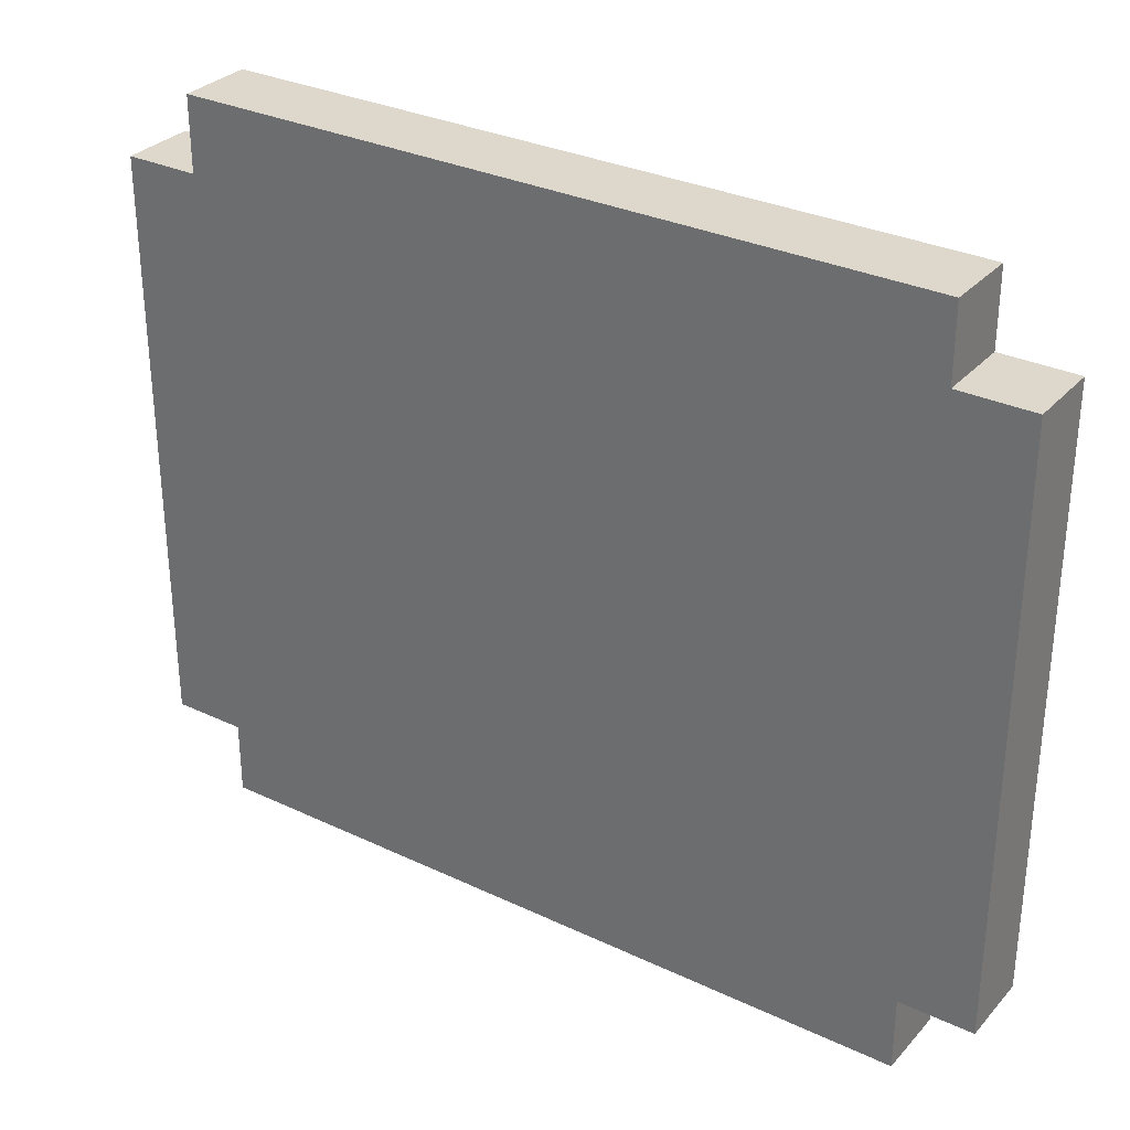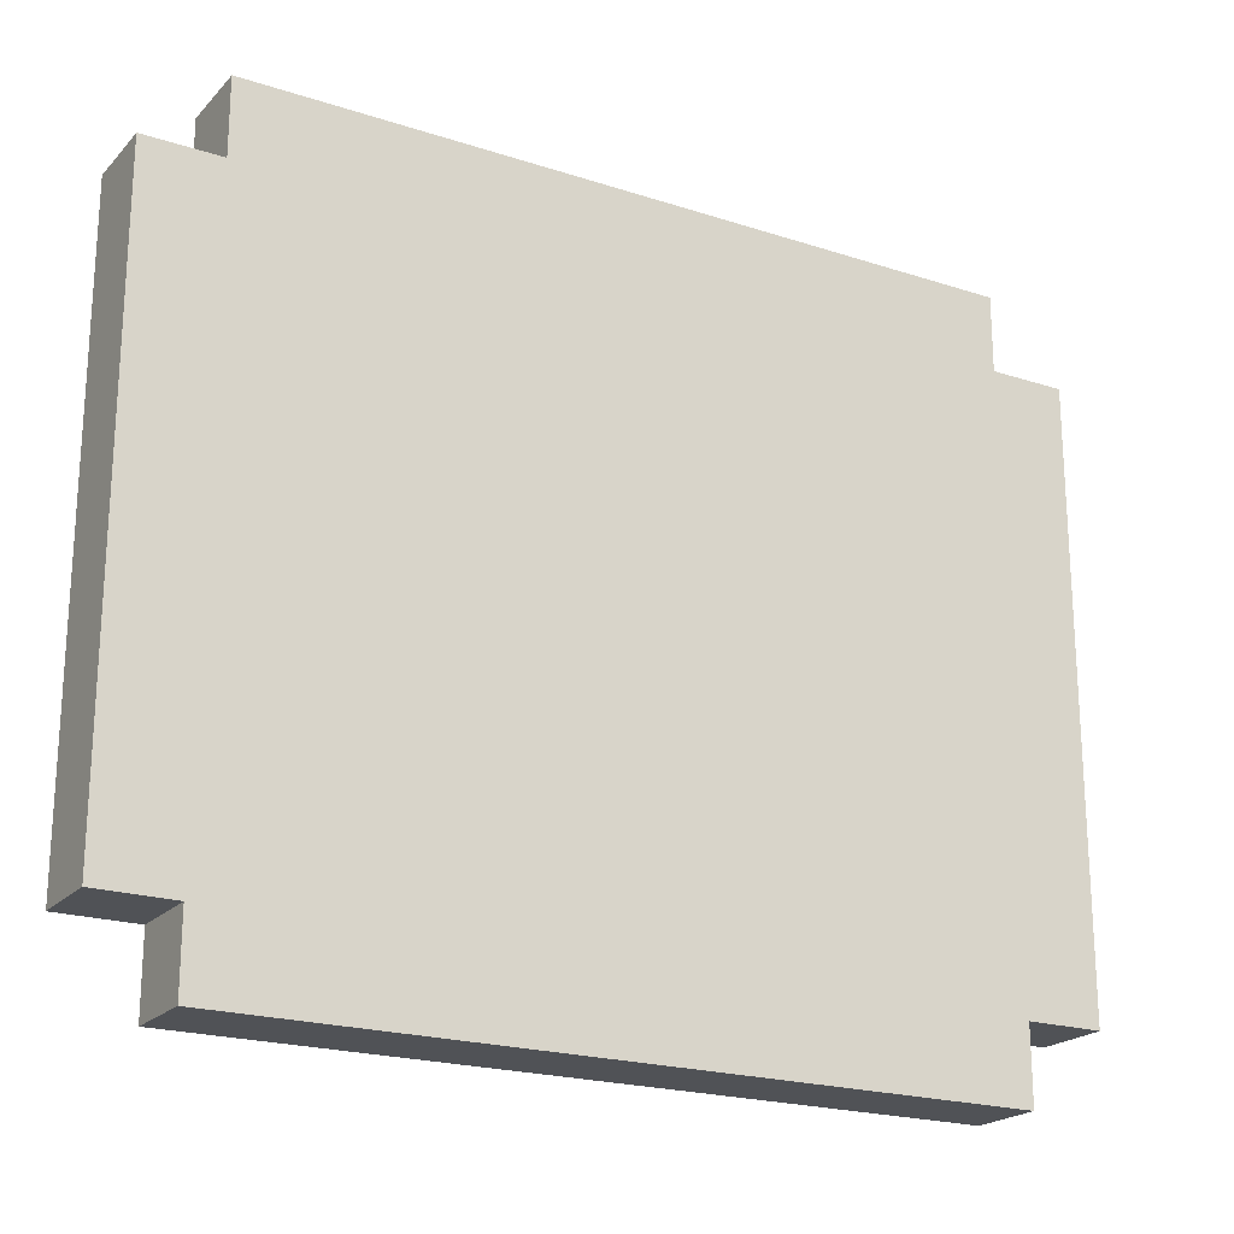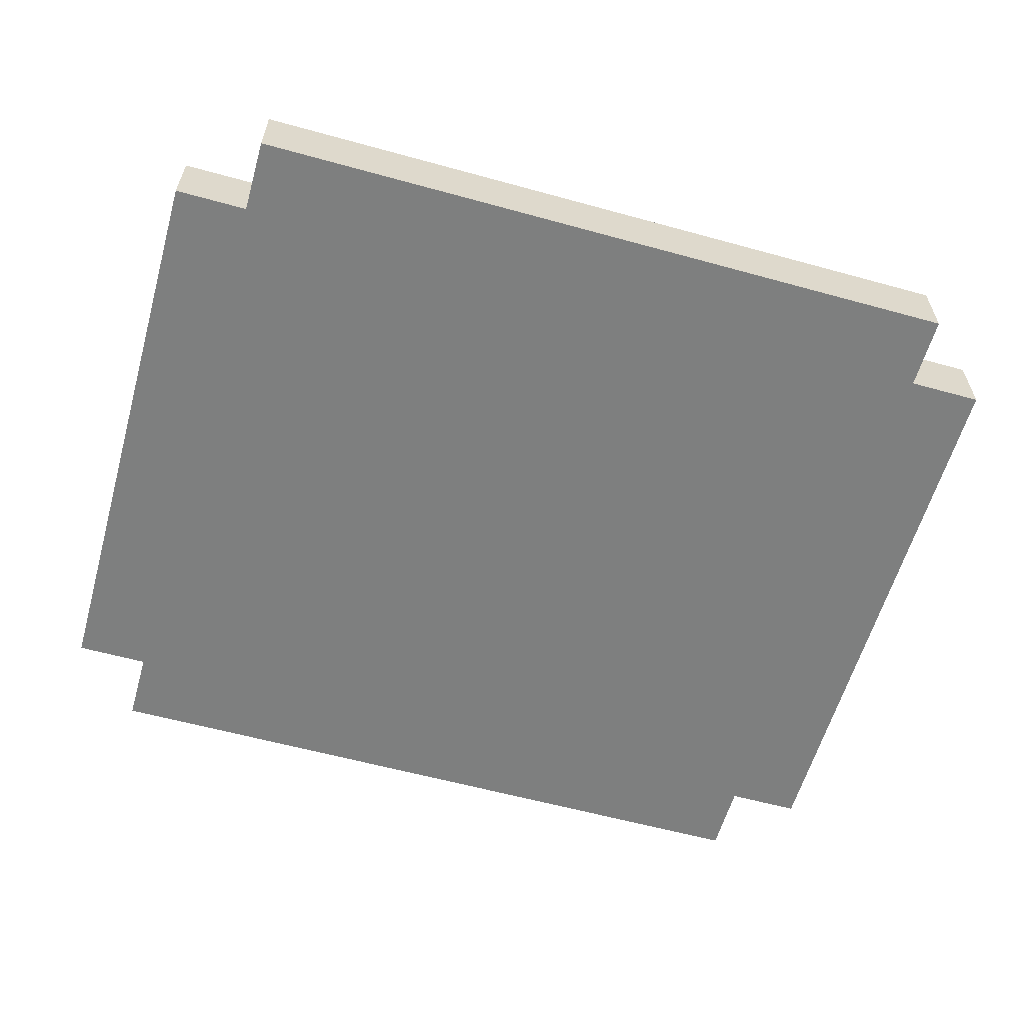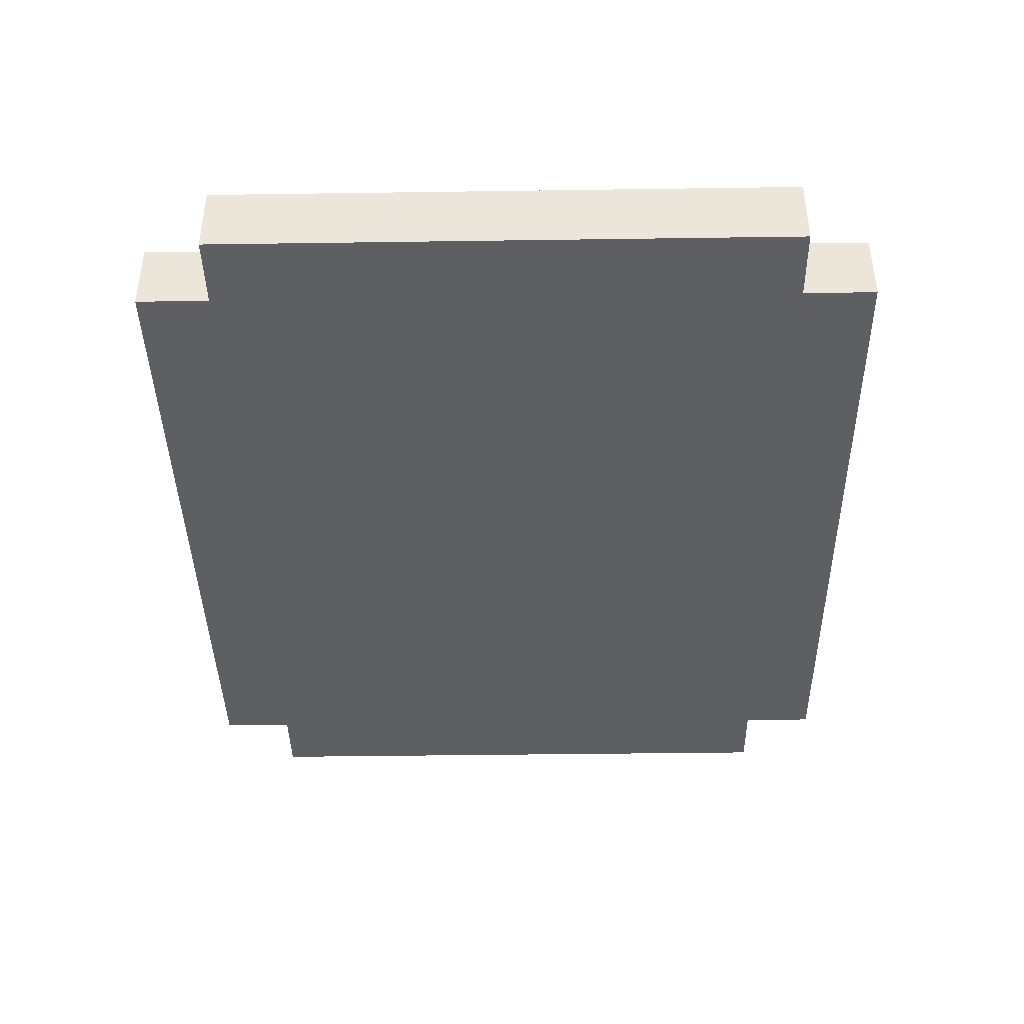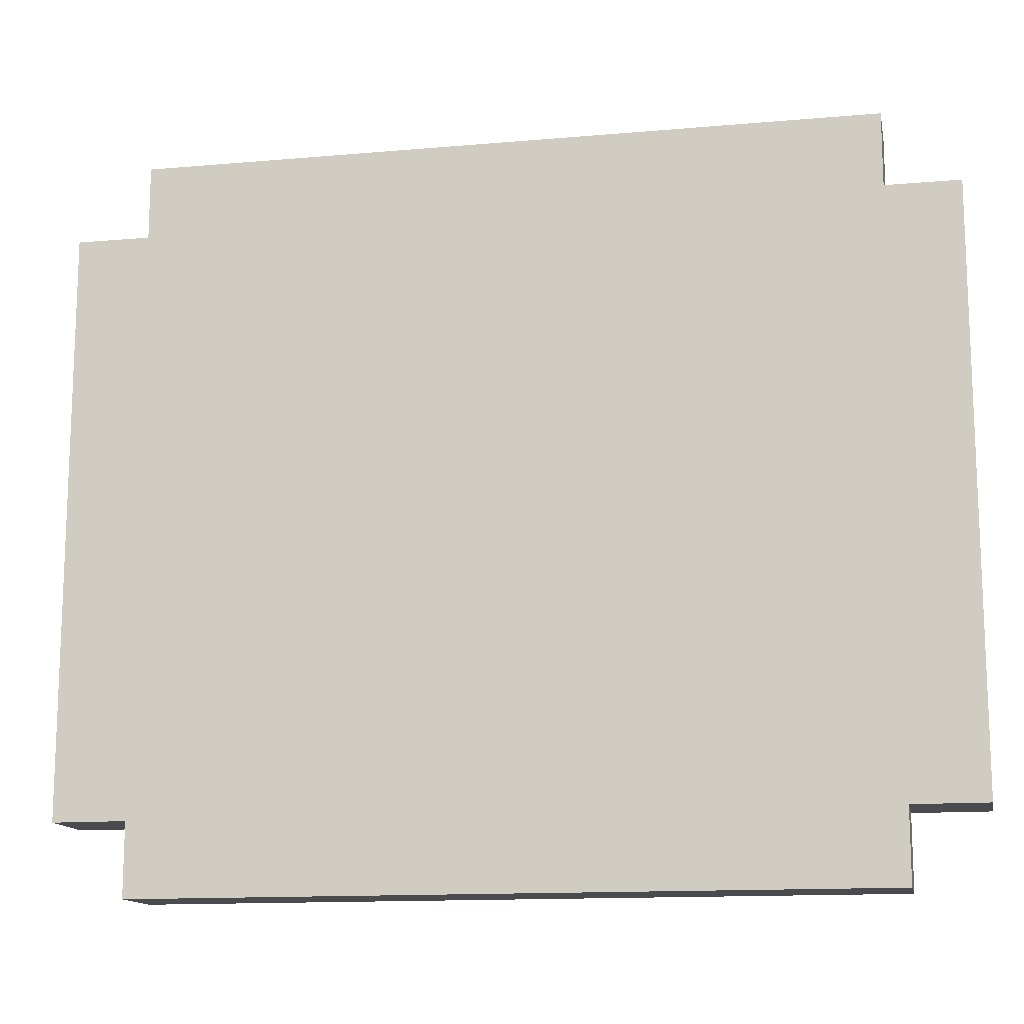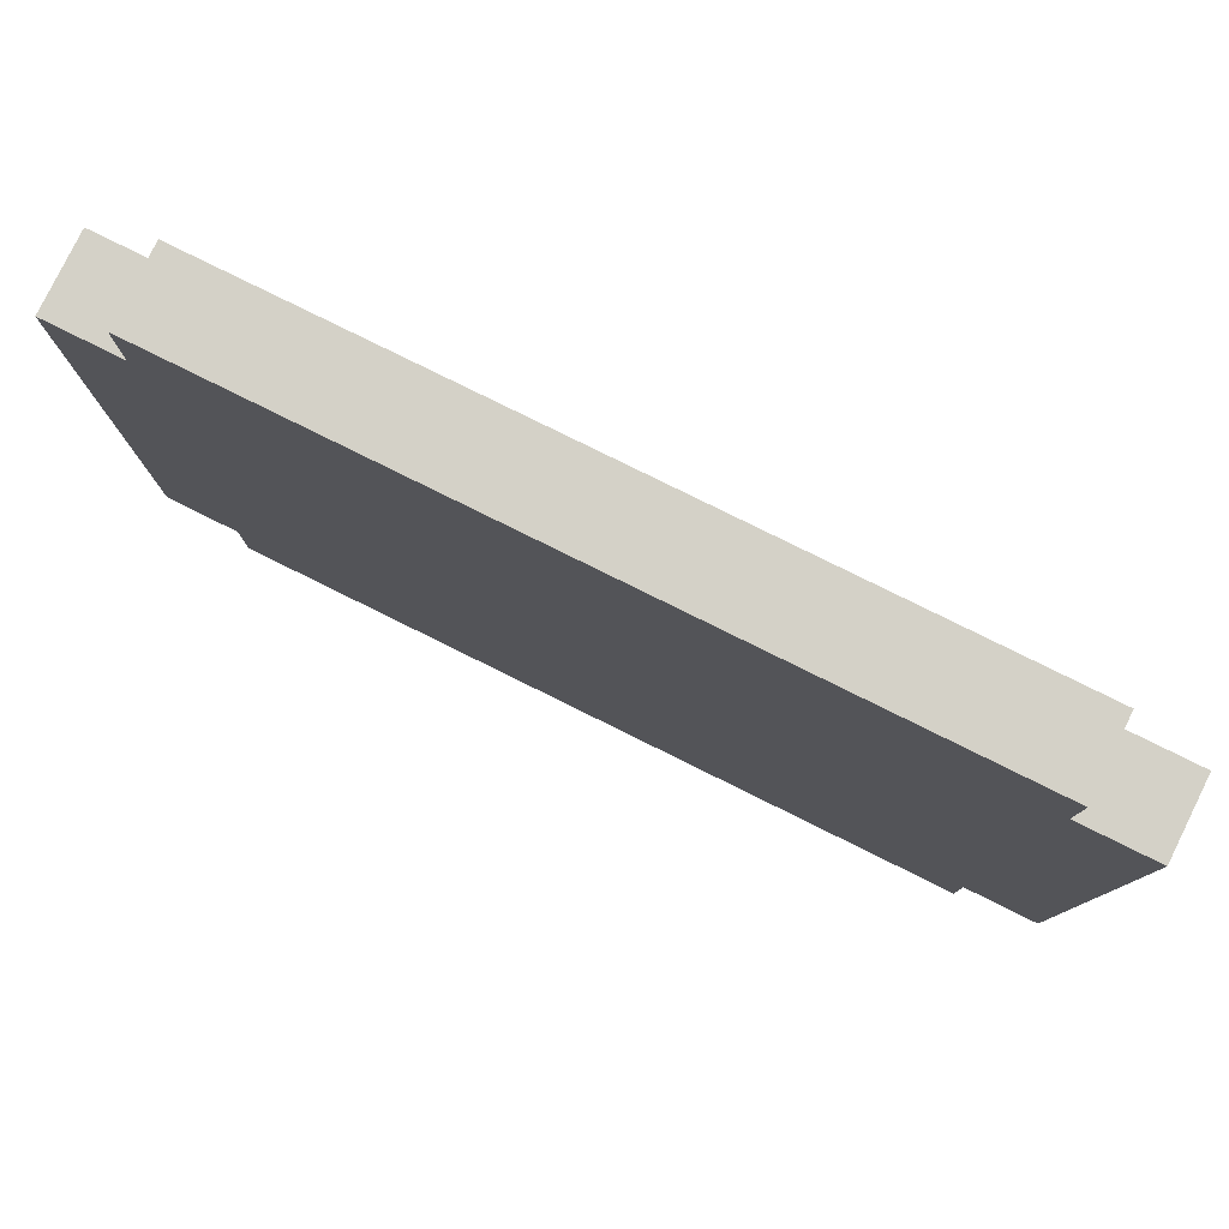
<metadata>
{"format":"obj","ext":"obj","renderer":"f3d","projection":"perspective","resolution":1024,"background":"white","views":[{"elev":31.1,"azim":34.0,"up":"+Z"},{"elev":-21.1,"azim":-30.2,"up":"+Z"},{"elev":-59.6,"azim":164.2,"up":"+Y"},{"elev":-40.9,"azim":91.0,"up":"+Y"},{"elev":-13.7,"azim":-168.9,"up":"+Z"},{"elev":79.8,"azim":26.3,"up":"+Z"}]}
</metadata>
<code>
o
v 0 2 -0.1
v 0 2 -0.4
v 0 2 -0.7
v 0 2 -0.8
v 0 2 -0.9
v 0 2.1 -0.1
v 0 2.1 -0.4
v 0 2.1 -0.7
v 0 2.1 -0.8
v 0 2.1 -0.9
v 0.1 2 0
v 0.1 2 -0.1
v 0.1 2 -0.9
v 0.1 2 -1
v 0.1 2.1 0
v 0.1 2.1 -0.1
v 0.1 2.1 -0.9
v 0.1 2.1 -1
v 1.1 2 0
v 1.1 2 -0.1
v 1.1 2 -0.9
v 1.1 2 -1
v 1.1 2.1 0
v 1.1 2.1 -0.1
v 1.1 2.1 -0.9
v 1.1 2.1 -1
v 1.2 2 -0.1
v 1.2 2 -0.2
v 1.2 2 -0.4
v 1.2 2 -0.5
v 1.2 2 -0.6
v 1.2 2 -0.9
v 1.2 2.1 -0.1
v 1.2 2.1 -0.2
v 1.2 2.1 -0.4
v 1.2 2.1 -0.5
v 1.2 2.1 -0.6
v 1.2 2.1 -0.9
v 0.1 2 0
v 0.1 2.1 0
v 0.4 2 0
v 0.4 2.1 0
v 0.5 2 0
v 0.5 2.1 0
v 0.8 2 0
v 0.8 2.1 0
v 0.9 2 0
v 0.9 2.1 0
v 1.1 2 0
v 1.1 2.1 0
v 0 2 -0.1
v 0 2.1 -0.1
v 0.1 2 -0.1
v 0.1 2.1 -0.1
v 1.1 2 -0.1
v 1.1 2.1 -0.1
v 1.2 2 -0.1
v 1.2 2.1 -0.1
v 0 2 -0.9
v 0 2.1 -0.9
v 0.1 2 -0.9
v 0.1 2.1 -0.9
v 1.1 2 -0.9
v 1.1 2.1 -0.9
v 1.2 2 -0.9
v 1.2 2.1 -0.9
v 0.1 2 -1
v 0.1 2.1 -1
v 0.4 2 -1
v 0.4 2.1 -1
v 0.7 2 -1
v 0.7 2.1 -1
v 1.1 2 -1
v 1.1 2.1 -1
v 0.1 2 0
v 0.4 2 0
v 0.5 2 0
v 0.8 2 0
v 0.9 2 0
v 1.1 2 0
v 0 2 -0.1
v 0.1 2 -0.1
v 0.2 2 -0.1
v 0.4 2 -0.1
v 0.5 2 -0.1
v 0.7 2 -0.1
v 0.8 2 -0.1
v 0.9 2 -0.1
v 1.1 2 -0.1
v 1.2 2 -0.1
v 0.3 2 -0.2
v 0.4 2 -0.2
v 0.5 2 -0.2
v 0.7 2 -0.2
v 0.8 2 -0.2
v 1.1 2 -0.2
v 1.2 2 -0.2
v 0.1 2 -0.3
v 0.2 2 -0.3
v 0.3 2 -0.3
v 0.6 2 -0.3
v 0.7 2 -0.3
v 1 2 -0.3
v 1.1 2 -0.3
v 0 2 -0.4
v 0.1 2 -0.4
v 0.4 2 -0.4
v 0.5 2 -0.4
v 0.6 2 -0.4
v 0.9 2 -0.4
v 1 2 -0.4
v 1.2 2 -0.4
v 0.2 2 -0.5
v 0.4 2 -0.5
v 0.5 2 -0.5
v 0.9 2 -0.5
v 1 2 -0.5
v 1.2 2 -0.5
v 0.1 2 -0.6
v 0.3 2 -0.6
v 0.4 2 -0.6
v 0.7 2 -0.6
v 0.8 2 -0.6
v 1.2 2 -0.6
v 0 2 -0.7
v 0.1 2 -0.7
v 0.2 2 -0.7
v 0.3 2 -0.7
v 0.4 2 -0.7
v 0.5 2 -0.7
v 0.7 2 -0.7
v 0.8 2 -0.7
v 1 2 -0.7
v 0 2 -0.8
v 0.1 2 -0.8
v 0.8 2 -0.8
v 1 2 -0.8
v 1.1 2 -0.8
v 0 2 -0.9
v 0.1 2 -0.9
v 0.2 2 -0.9
v 0.5 2 -0.9
v 0.7 2 -0.9
v 1 2 -0.9
v 1.1 2 -0.9
v 1.2 2 -0.9
v 0.1 2 -1
v 0.4 2 -1
v 0.7 2 -1
v 1.1 2 -1
v 0.1 2.1 0
v 0.4 2.1 0
v 0.5 2.1 0
v 0.8 2.1 0
v 0.9 2.1 0
v 1.1 2.1 0
v 0 2.1 -0.1
v 0.1 2.1 -0.1
v 0.2 2.1 -0.1
v 0.4 2.1 -0.1
v 0.5 2.1 -0.1
v 0.7 2.1 -0.1
v 0.8 2.1 -0.1
v 0.9 2.1 -0.1
v 1.1 2.1 -0.1
v 1.2 2.1 -0.1
v 0.3 2.1 -0.2
v 0.4 2.1 -0.2
v 0.5 2.1 -0.2
v 0.7 2.1 -0.2
v 0.8 2.1 -0.2
v 1.1 2.1 -0.2
v 1.2 2.1 -0.2
v 0.1 2.1 -0.3
v 0.2 2.1 -0.3
v 0.3 2.1 -0.3
v 0.6 2.1 -0.3
v 0.7 2.1 -0.3
v 1 2.1 -0.3
v 1.1 2.1 -0.3
v 0 2.1 -0.4
v 0.1 2.1 -0.4
v 0.4 2.1 -0.4
v 0.5 2.1 -0.4
v 0.6 2.1 -0.4
v 0.9 2.1 -0.4
v 1 2.1 -0.4
v 1.2 2.1 -0.4
v 0.2 2.1 -0.5
v 0.4 2.1 -0.5
v 0.5 2.1 -0.5
v 0.9 2.1 -0.5
v 1 2.1 -0.5
v 1.2 2.1 -0.5
v 0.1 2.1 -0.6
v 0.3 2.1 -0.6
v 0.4 2.1 -0.6
v 0.7 2.1 -0.6
v 0.8 2.1 -0.6
v 1.2 2.1 -0.6
v 0 2.1 -0.7
v 0.1 2.1 -0.7
v 0.2 2.1 -0.7
v 0.3 2.1 -0.7
v 0.4 2.1 -0.7
v 0.5 2.1 -0.7
v 0.7 2.1 -0.7
v 0.8 2.1 -0.7
v 1 2.1 -0.7
v 0 2.1 -0.8
v 0.1 2.1 -0.8
v 0.8 2.1 -0.8
v 1 2.1 -0.8
v 1.1 2.1 -0.8
v 0 2.1 -0.9
v 0.1 2.1 -0.9
v 0.2 2.1 -0.9
v 0.5 2.1 -0.9
v 0.7 2.1 -0.9
v 1 2.1 -0.9
v 1.1 2.1 -0.9
v 1.2 2.1 -0.9
v 0.1 2.1 -1
v 0.4 2.1 -1
v 0.7 2.1 -1
v 1.1 2.1 -1
f 6 2 1
f 7 3 2
f 7 2 6
f 8 4 3
f 8 3 7
f 9 5 4
f 9 4 8
f 10 5 9
f 15 12 11
f 16 12 15
f 17 14 13
f 18 14 17
f 19 20 23
f 23 20 24
f 21 22 25
f 25 22 26
f 27 28 33
f 28 29 34
f 33 28 34
f 29 30 35
f 34 29 35
f 30 31 36
f 35 30 36
f 31 32 37
f 36 31 37
f 37 32 38
f 41 40 39
f 42 40 41
f 43 42 41
f 44 42 43
f 45 44 43
f 46 44 45
f 47 46 45
f 48 46 47
f 49 48 47
f 50 48 49
f 53 52 51
f 54 52 53
f 57 56 55
f 58 56 57
f 59 60 61
f 61 60 62
f 63 64 65
f 65 64 66
f 67 68 69
f 69 68 70
f 69 70 71
f 71 70 72
f 71 72 73
f 73 72 74
f 82 76 75
f 83 76 82
f 84 77 76
f 84 76 83
f 85 78 77
f 85 77 84
f 86 78 85
f 87 79 78
f 87 78 86
f 88 80 79
f 88 79 87
f 89 80 88
f 91 84 83
f 92 86 85
f 92 84 91
f 92 85 84
f 93 86 92
f 94 87 86
f 94 86 93
f 95 90 89
f 95 87 94
f 95 89 88
f 95 88 87
f 96 90 95
f 97 90 96
f 98 83 82
f 98 82 81
f 99 91 83
f 99 83 98
f 100 93 92
f 100 91 99
f 100 92 91
f 101 94 93
f 102 96 95
f 102 94 101
f 102 95 94
f 103 96 102
f 104 97 96
f 104 96 103
f 105 98 81
f 106 99 98
f 106 98 105
f 107 93 100
f 107 100 99
f 108 101 93
f 108 93 107
f 109 103 102
f 109 101 108
f 109 102 101
f 110 103 109
f 111 104 103
f 111 103 110
f 112 97 104
f 112 104 111
f 113 99 106
f 113 107 99
f 113 106 105
f 114 108 107
f 114 107 113
f 115 109 108
f 115 108 114
f 115 110 109
f 116 111 110
f 116 110 115
f 117 112 111
f 117 111 116
f 118 112 117
f 119 115 114
f 119 113 105
f 119 118 117
f 119 117 116
f 119 114 113
f 119 116 115
f 120 118 119
f 121 118 120
f 122 118 121
f 123 118 122
f 124 118 123
f 125 119 105
f 126 120 119
f 126 119 125
f 127 120 126
f 128 121 120
f 128 120 127
f 129 122 121
f 129 121 128
f 130 122 129
f 131 123 122
f 131 122 130
f 132 124 123
f 132 123 131
f 133 124 132
f 134 126 125
f 135 127 126
f 135 126 134
f 136 131 130
f 136 132 131
f 136 133 132
f 137 124 133
f 137 133 136
f 138 124 137
f 139 135 134
f 140 127 135
f 140 135 139
f 141 128 127
f 141 127 140
f 141 129 128
f 142 130 129
f 142 136 130
f 142 137 136
f 143 137 142
f 144 138 137
f 144 137 143
f 145 124 138
f 145 138 144
f 146 124 145
f 147 141 140
f 148 129 141
f 148 141 147
f 148 143 142
f 148 142 129
f 149 145 144
f 149 143 148
f 149 144 143
f 150 145 149
f 151 152 158
f 158 152 159
f 152 153 160
f 159 152 160
f 153 154 161
f 160 153 161
f 161 154 162
f 154 155 163
f 162 154 163
f 155 156 164
f 163 155 164
f 164 156 165
f 159 160 167
f 161 162 168
f 167 160 168
f 160 161 168
f 168 162 169
f 162 163 170
f 169 162 170
f 165 166 171
f 170 163 171
f 164 165 171
f 163 164 171
f 171 166 172
f 172 166 173
f 158 159 174
f 157 158 174
f 159 167 175
f 174 159 175
f 168 169 176
f 175 167 176
f 167 168 176
f 169 170 177
f 171 172 178
f 177 170 178
f 170 171 178
f 178 172 179
f 172 173 180
f 179 172 180
f 157 174 181
f 174 175 182
f 181 174 182
f 176 169 183
f 175 176 183
f 169 177 184
f 183 169 184
f 178 179 185
f 184 177 185
f 177 178 185
f 185 179 186
f 179 180 187
f 186 179 187
f 180 173 188
f 187 180 188
f 182 175 189
f 175 183 189
f 181 182 189
f 183 184 190
f 189 183 190
f 184 185 191
f 190 184 191
f 185 186 191
f 186 187 192
f 191 186 192
f 187 188 193
f 192 187 193
f 193 188 194
f 190 191 195
f 181 189 195
f 193 194 195
f 192 193 195
f 189 190 195
f 191 192 195
f 195 194 196
f 196 194 197
f 197 194 198
f 198 194 199
f 199 194 200
f 181 195 201
f 195 196 202
f 201 195 202
f 202 196 203
f 196 197 204
f 203 196 204
f 197 198 205
f 204 197 205
f 205 198 206
f 198 199 207
f 206 198 207
f 199 200 208
f 207 199 208
f 208 200 209
f 201 202 210
f 202 203 211
f 210 202 211
f 206 207 212
f 207 208 212
f 208 209 212
f 209 200 213
f 212 209 213
f 213 200 214
f 210 211 215
f 211 203 216
f 215 211 216
f 203 204 217
f 216 203 217
f 204 205 217
f 205 206 218
f 206 212 218
f 212 213 218
f 218 213 219
f 213 214 220
f 219 213 220
f 214 200 221
f 220 214 221
f 221 200 222
f 216 217 223
f 217 205 224
f 223 217 224
f 218 219 224
f 205 218 224
f 220 221 225
f 224 219 225
f 219 220 225
f 225 221 226

</code>
